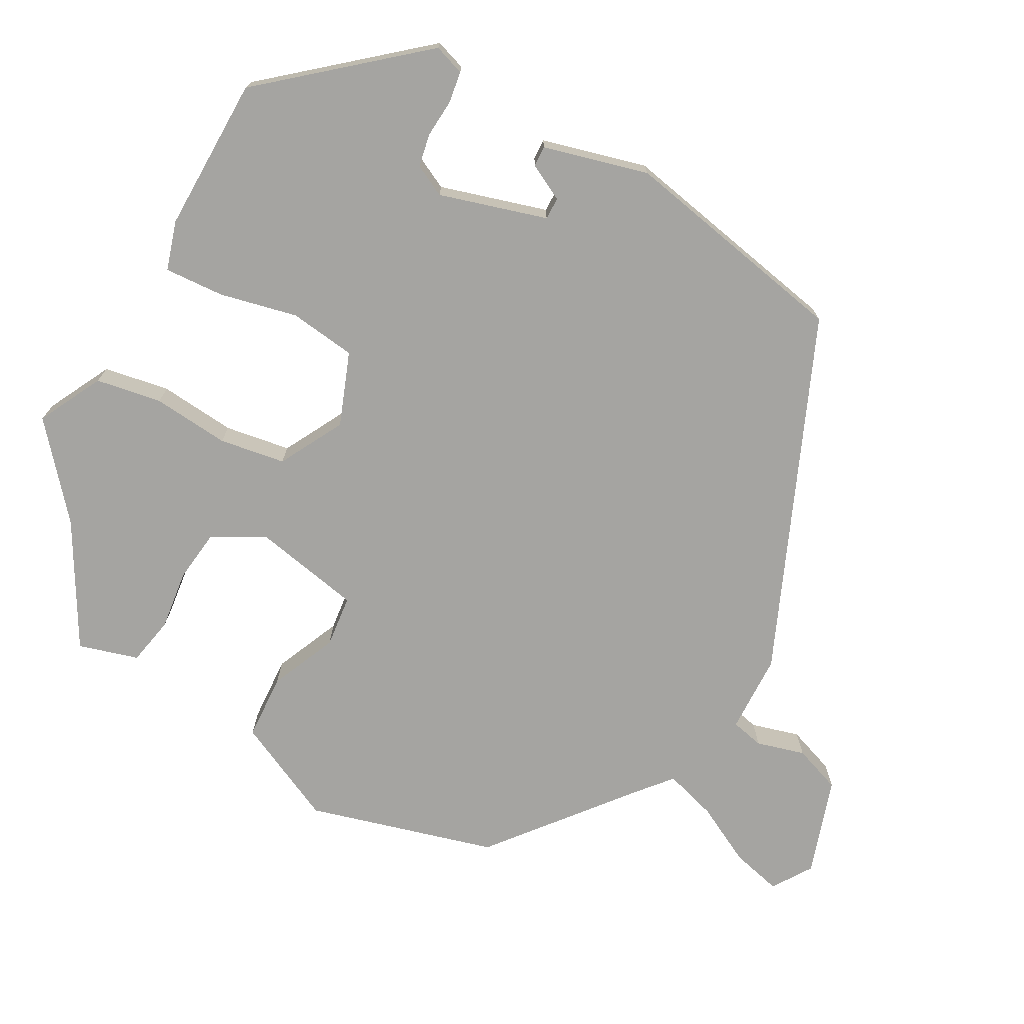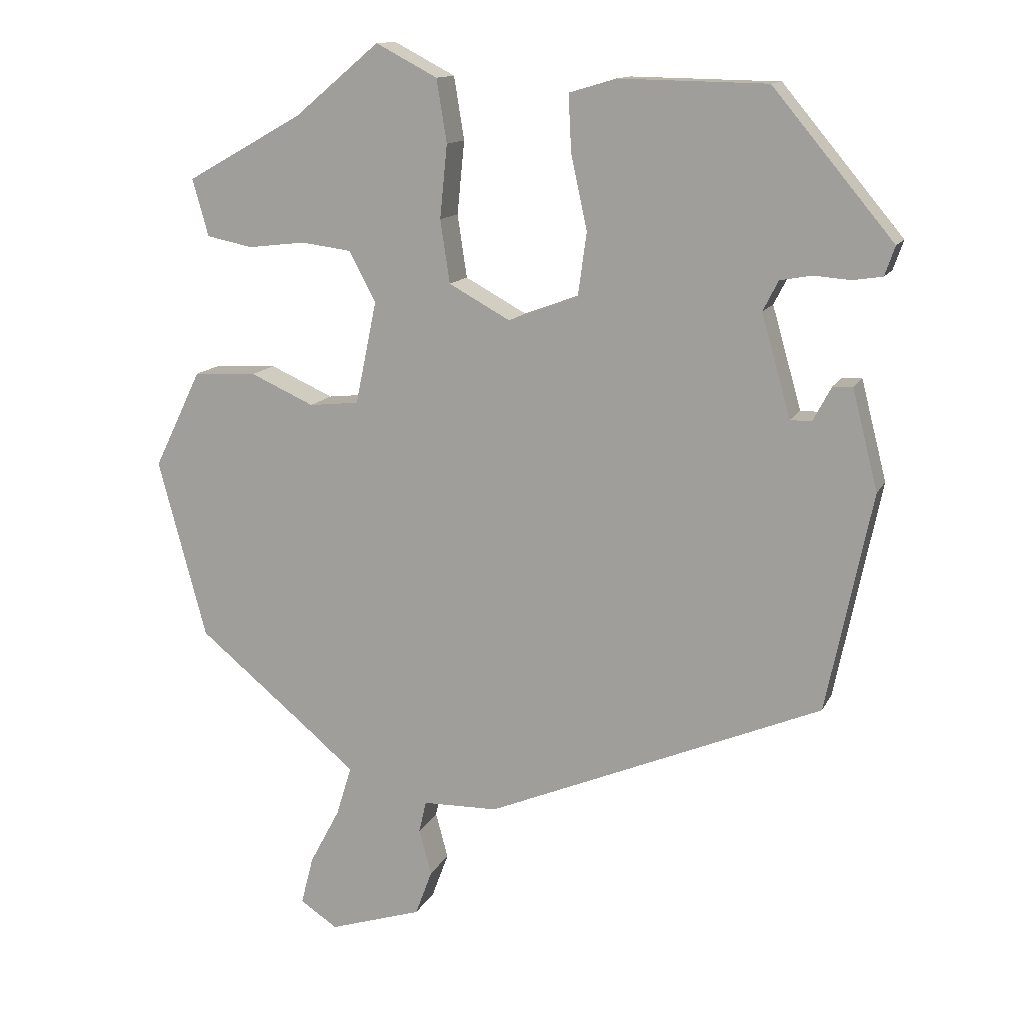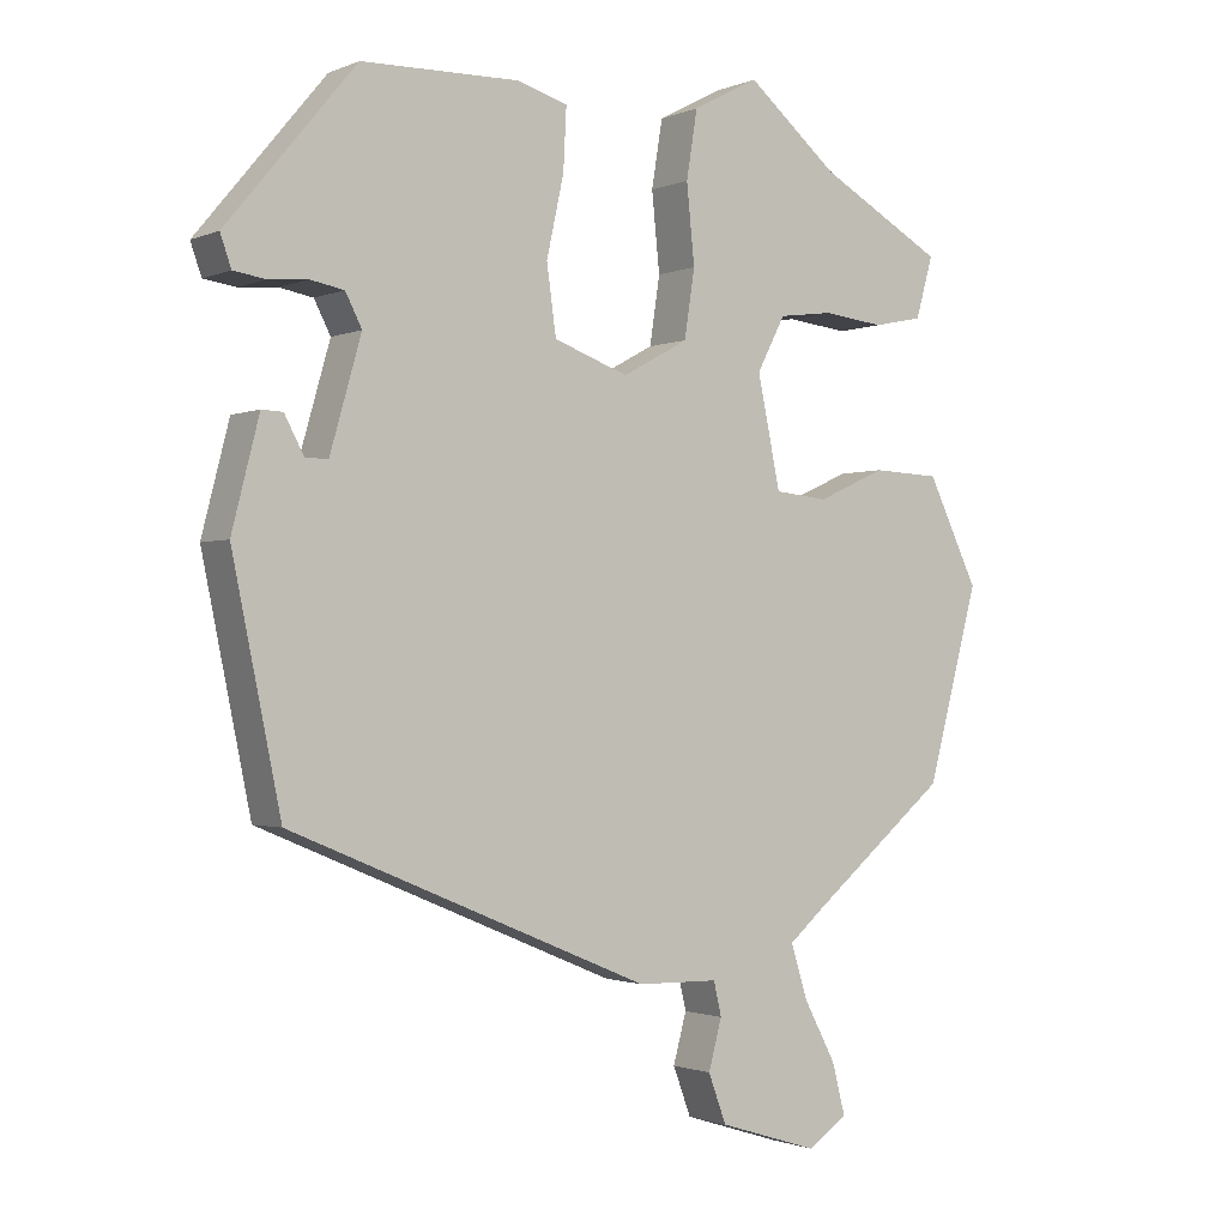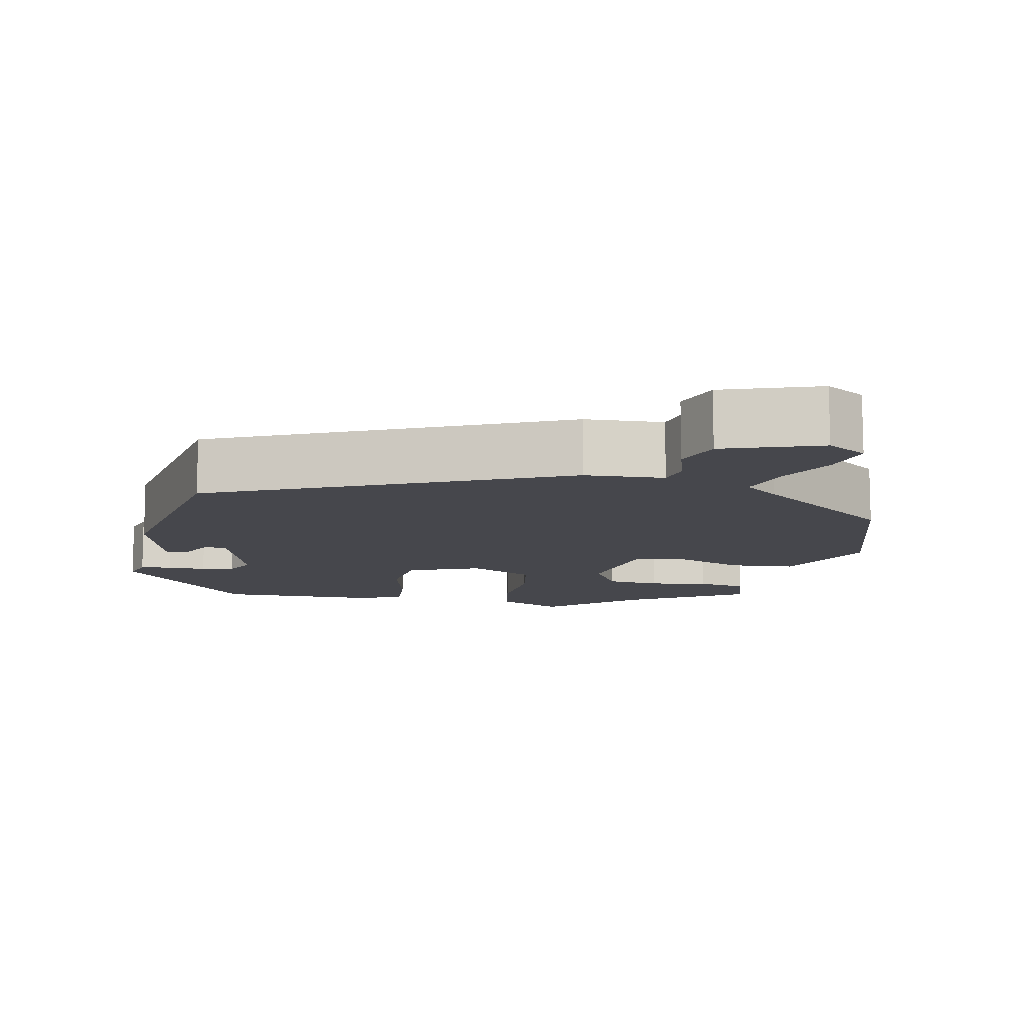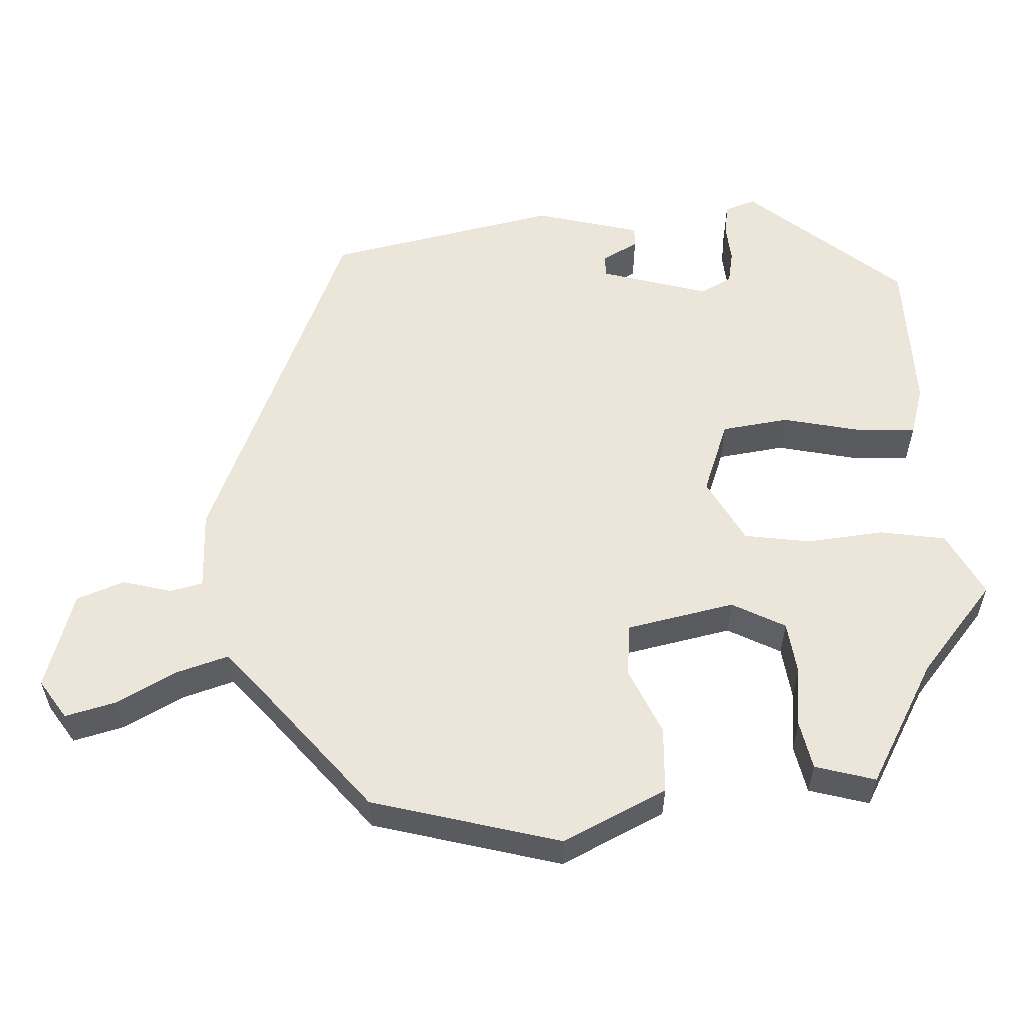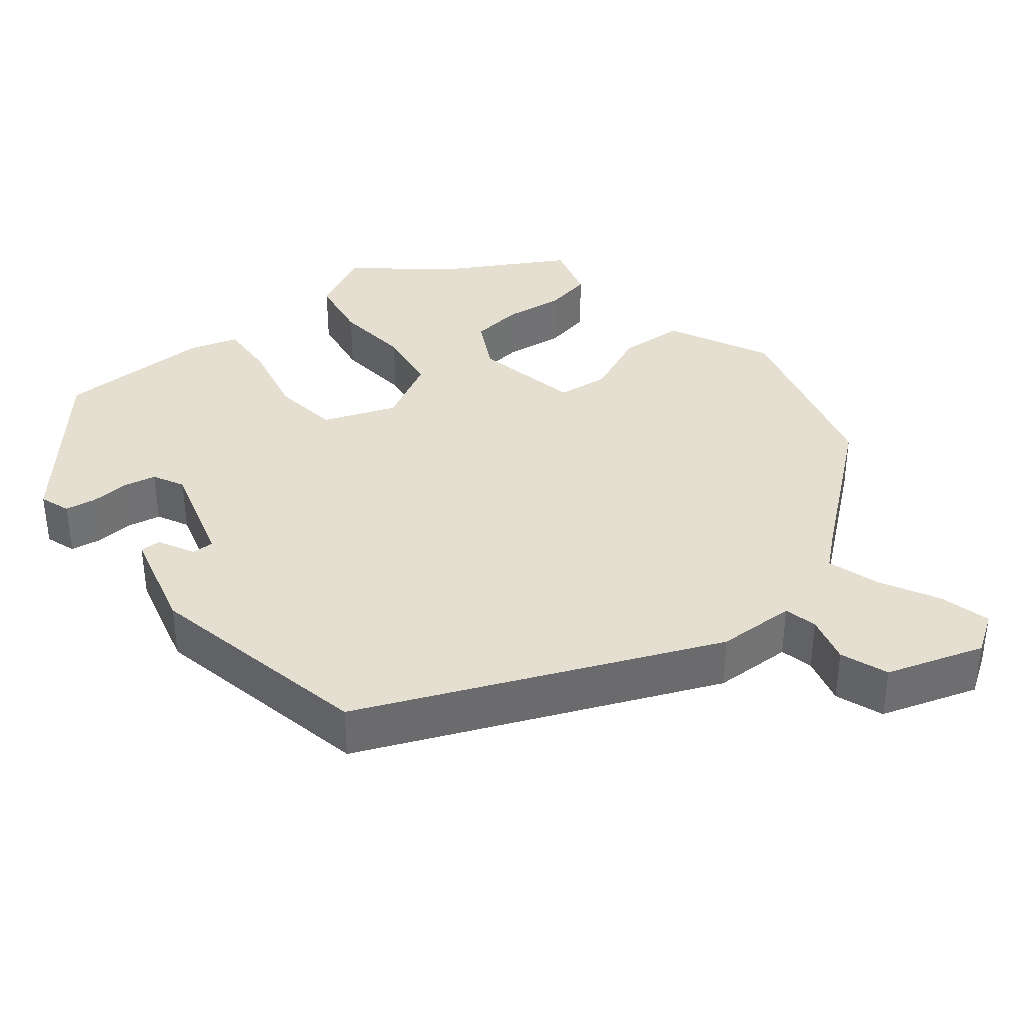
<metadata>
{"format":"obj","ext":"obj","renderer":"f3d","projection":"perspective","resolution":1024,"background":"white","views":[{"elev":-73.3,"azim":61.7,"up":"+Y"},{"elev":13.0,"azim":18.0,"up":"+Z"},{"elev":-1.4,"azim":145.5,"up":"+Z"},{"elev":-11.0,"azim":170.2,"up":"+Y"},{"elev":57.2,"azim":-92.7,"up":"+Y"},{"elev":36.8,"azim":141.7,"up":"+Y"}]}
</metadata>
<code>
v -0.463 0.07 -0.313
v -0.529 0.07 -0.068
v -0.464 0.07 0.066
v -0.378 0.07 0.07
v -0.291 0.07 0.031
v -0.223 0.07 0.038
v -0.194 0.07 0.178
v -0.23 0.07 0.247
v -0.299 0.07 0.256
v -0.377 0.07 0.247
v -0.44 0.07 0.26
v -0.462 0.07 0.338
v -0.303 0.07 0.427
v -0.187 0.07 0.524
v -0.103 0.07 0.48
v -0.089 0.07 0.394
v -0.099 0.07 0.294
v -0.086 0.07 0.208
v -0.002 0.07 0.162
v 0.093 0.07 0.197
v 0.105 0.07 0.284
v 0.083 0.07 0.385
v 0.079 0.07 0.463
v 0.143 0.07 0.482
v 0.345 0.07 0.478
v 0.51 0.07 0.28
v 0.496 0.07 0.24
v 0.455 0.07 0.234
v 0.405 0.07 0.238
v 0.362 0.07 0.23
v 0.341 0.07 0.189
v 0.381 0.07 0.049
v 0.41 0.07 0.049
v 0.435 0.07 0.096
v 0.462 0.07 0.097
v 0.497 0.07 -0.04
v 0.435 0.07 -0.34
v -0.024 0.07 -0.532
v -0.127 0.07 -0.534
v -0.137 0.07 -0.577
v -0.12 0.07 -0.64
v -0.143 0.07 -0.702
v -0.27 0.07 -0.742
v -0.321 0.07 -0.708
v -0.304 0.07 -0.642
v -0.263 0.07 -0.565
v -0.242 0.07 -0.497
v -0.286 0.07 -0.459
v -0.463 0 -0.313
v -0.529 0 -0.068
v -0.464 0 0.066
v -0.378 0 0.07
v -0.291 0 0.031
v -0.223 0 0.038
v -0.194 0 0.178
v -0.23 0 0.247
v -0.299 0 0.256
v -0.377 0 0.247
v -0.44 0 0.26
v -0.462 0 0.338
v -0.303 0 0.427
v -0.187 0 0.524
v -0.103 0 0.48
v -0.089 0 0.394
v -0.099 0 0.294
v -0.086 0 0.208
v -0.002 0 0.162
v 0.093 0 0.197
v 0.105 0 0.284
v 0.083 0 0.385
v 0.079 0 0.463
v 0.143 0 0.482
v 0.345 0 0.478
v 0.51 0 0.28
v 0.496 0 0.24
v 0.455 0 0.234
v 0.405 0 0.238
v 0.362 0 0.23
v 0.341 0 0.189
v 0.381 0 0.049
v 0.41 0 0.049
v 0.435 0 0.096
v 0.462 0 0.097
v 0.497 0 -0.04
v 0.435 0 -0.34
v -0.024 0 -0.532
v -0.127 0 -0.534
v -0.137 0 -0.577
v -0.12 0 -0.64
v -0.143 0 -0.702
v -0.27 0 -0.742
v -0.321 0 -0.708
v -0.304 0 -0.642
v -0.263 0 -0.565
v -0.242 0 -0.497
v -0.286 0 -0.459
f 43 44 45 46
f 43 46 47
f 40 41 42 43
f 39 40 43 47
f 38 39 47 48
f 33 34 35 36
f 32 33 36 37
f 31 32 37 38
f 26 27 28 29
f 26 29 30
f 25 26 30
f 24 25 30 31
f 21 22 23 24
f 20 21 24 31
f 14 15 16 17
f 13 14 17 18
f 12 13 18
f 9 10 11 12
f 8 9 12
f 8 12 18 19
f 2 3 4 5
f 2 5 6
f 1 2 6
f 48 1 6
f 38 48 6 7
f 19 20 31 38
f 19 38 7
f 7 8 19
f 94 93 92 91
f 95 94 91
f 91 90 89 88
f 95 91 88 87
f 96 95 87 86
f 84 83 82 81
f 85 84 81 80
f 86 85 80 79
f 77 76 75 74
f 78 77 74
f 78 74 73
f 79 78 73 72
f 72 71 70 69
f 79 72 69 68
f 65 64 63 62
f 66 65 62 61
f 66 61 60
f 60 59 58 57
f 60 57 56
f 67 66 60 56
f 53 52 51 50
f 54 53 50
f 54 50 49
f 54 49 96
f 55 54 96 86
f 86 79 68 67
f 55 86 67
f 67 56 55
f 1 49 50 2
f 2 50 51 3
f 3 51 52 4
f 4 52 53 5
f 5 53 54 6
f 6 54 55 7
f 7 55 56 8
f 8 56 57 9
f 9 57 58 10
f 10 58 59 11
f 11 59 60 12
f 12 60 61 13
f 13 61 62 14
f 14 62 63 15
f 15 63 64 16
f 16 64 65 17
f 17 65 66 18
f 18 66 67 19
f 19 67 68 20
f 20 68 69 21
f 21 69 70 22
f 22 70 71 23
f 23 71 72 24
f 24 72 73 25
f 25 73 74 26
f 26 74 75 27
f 27 75 76 28
f 28 76 77 29
f 29 77 78 30
f 30 78 79 31
f 31 79 80 32
f 32 80 81 33
f 33 81 82 34
f 34 82 83 35
f 35 83 84 36
f 36 84 85 37
f 37 85 86 38
f 38 86 87 39
f 39 87 88 40
f 40 88 89 41
f 41 89 90 42
f 42 90 91 43
f 43 91 92 44
f 44 92 93 45
f 45 93 94 46
f 46 94 95 47
f 47 95 96 48
f 48 96 49 1

</code>
